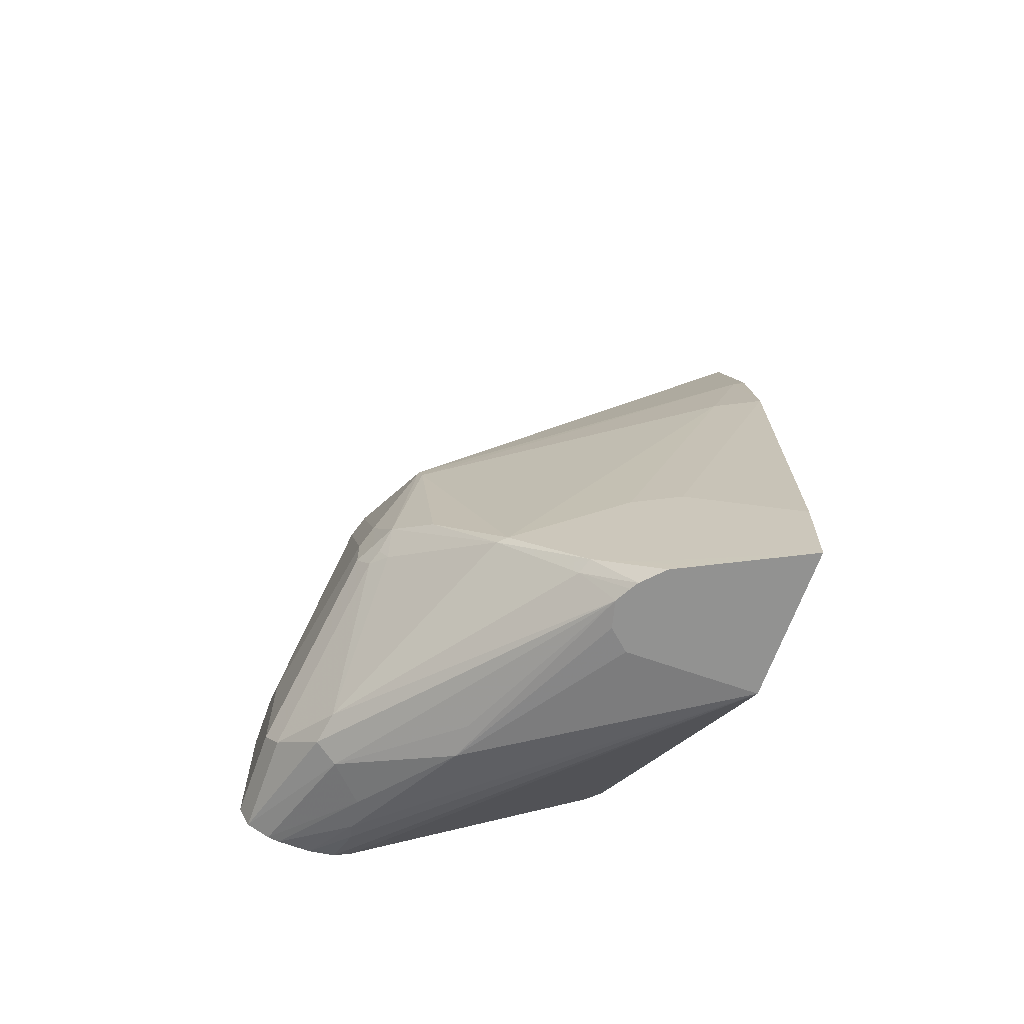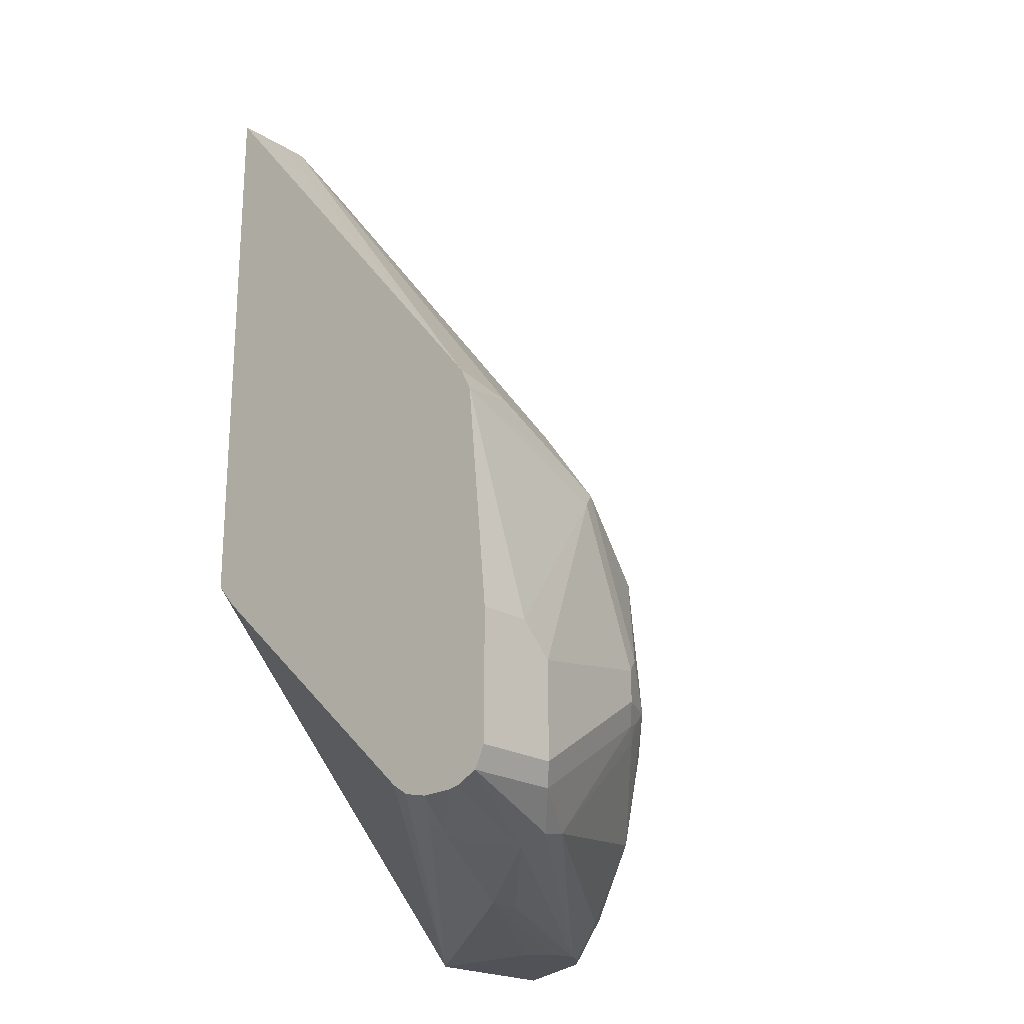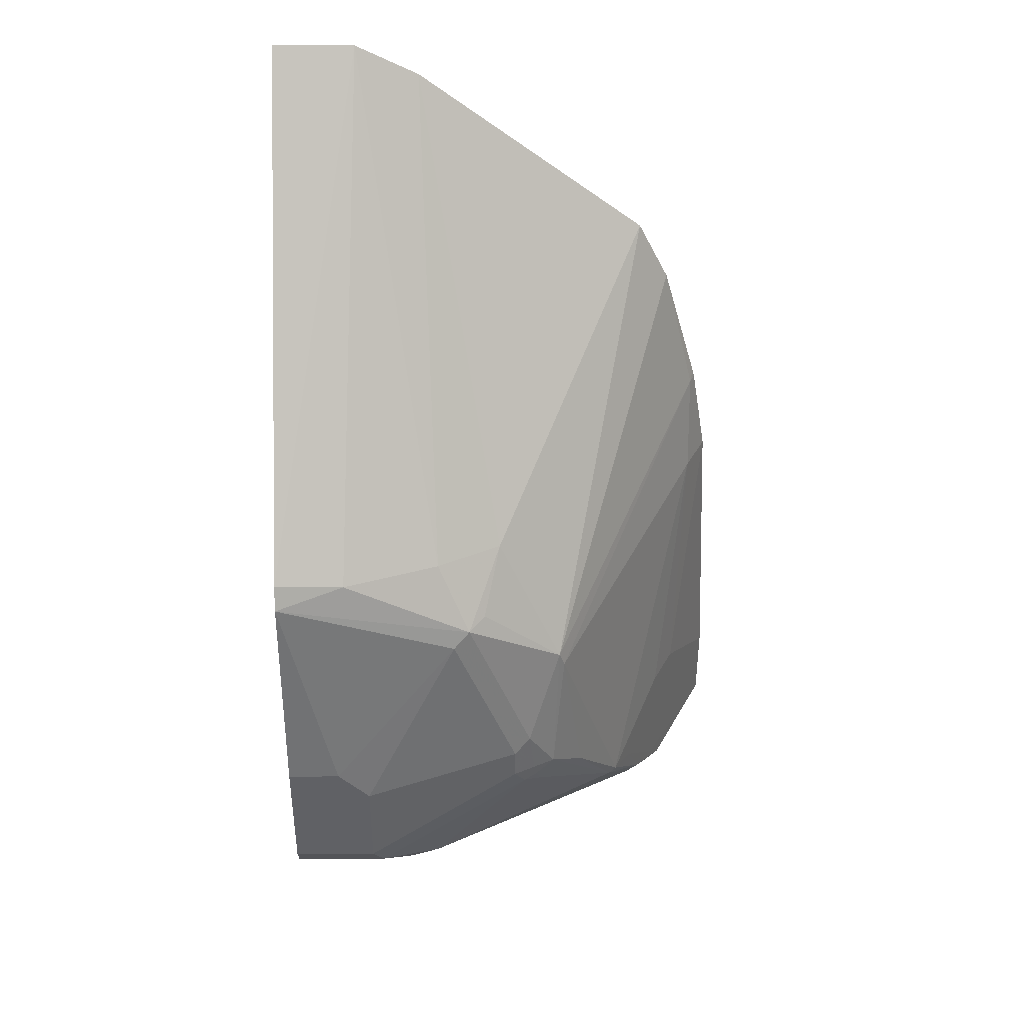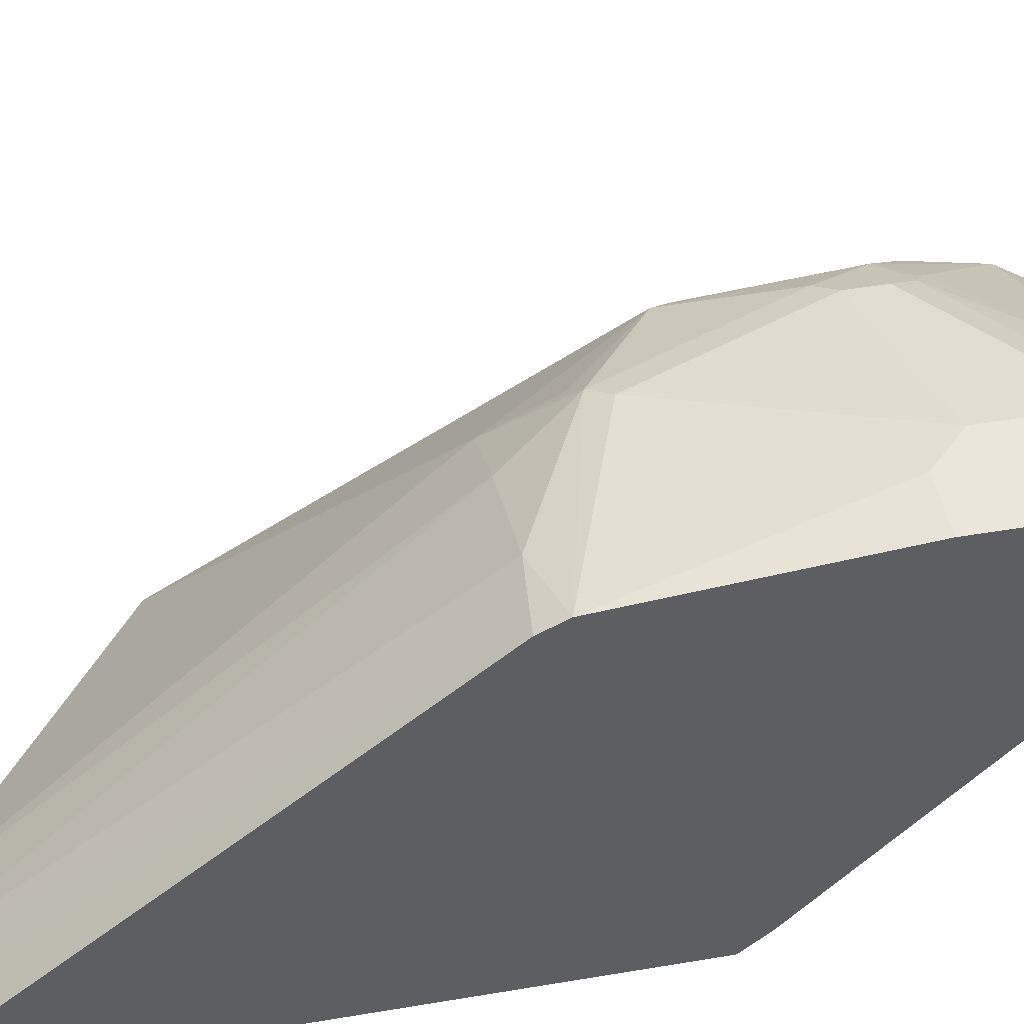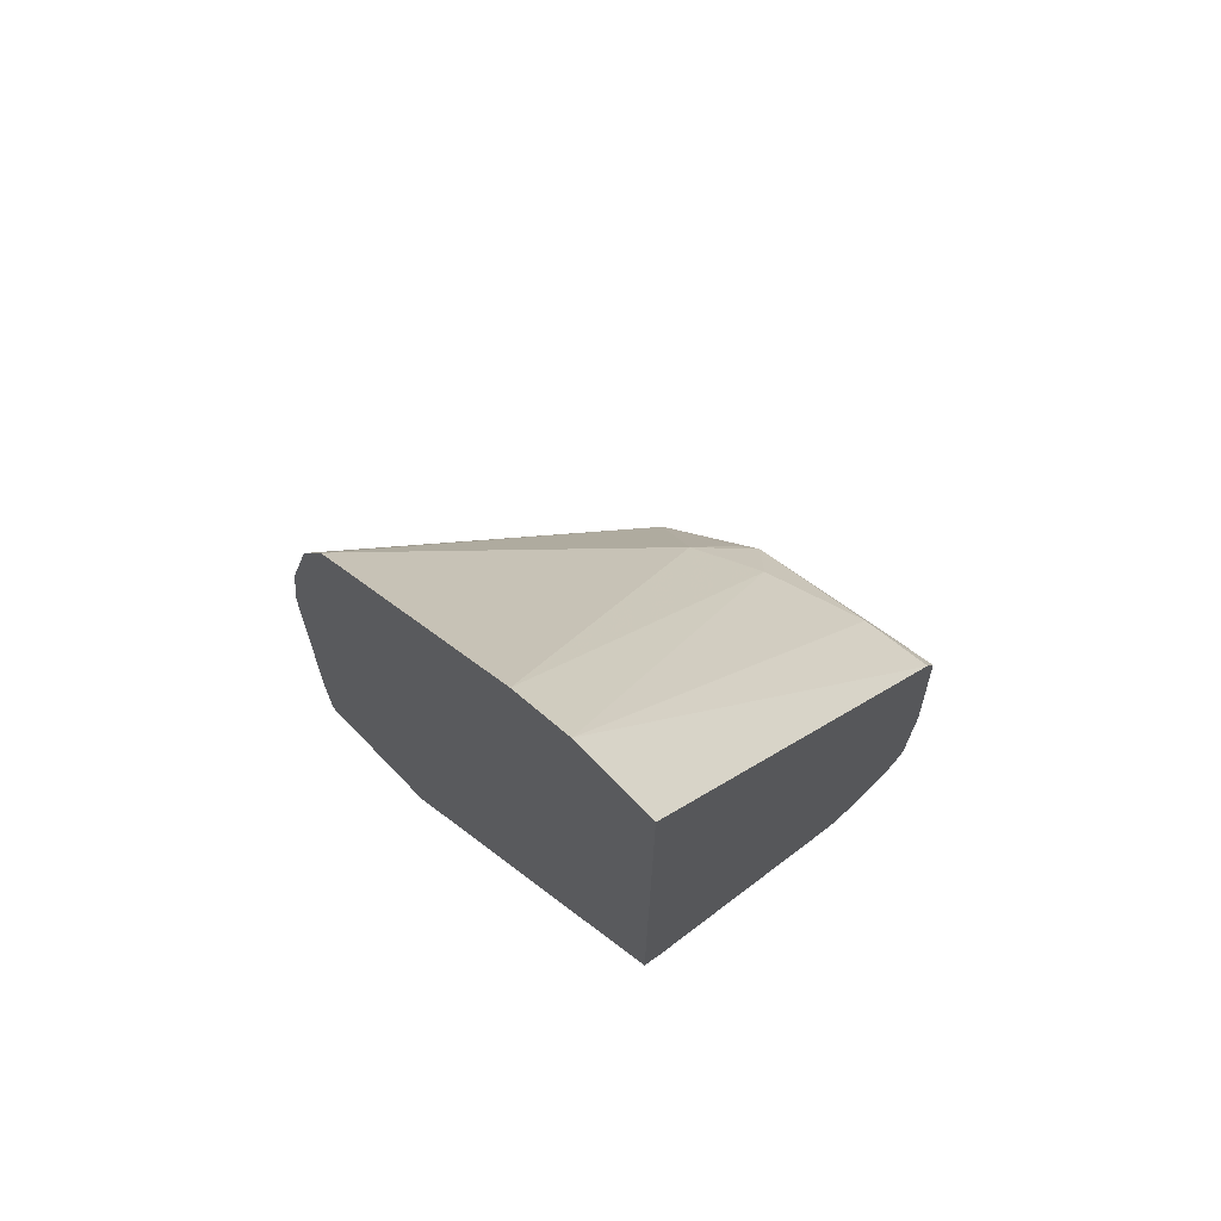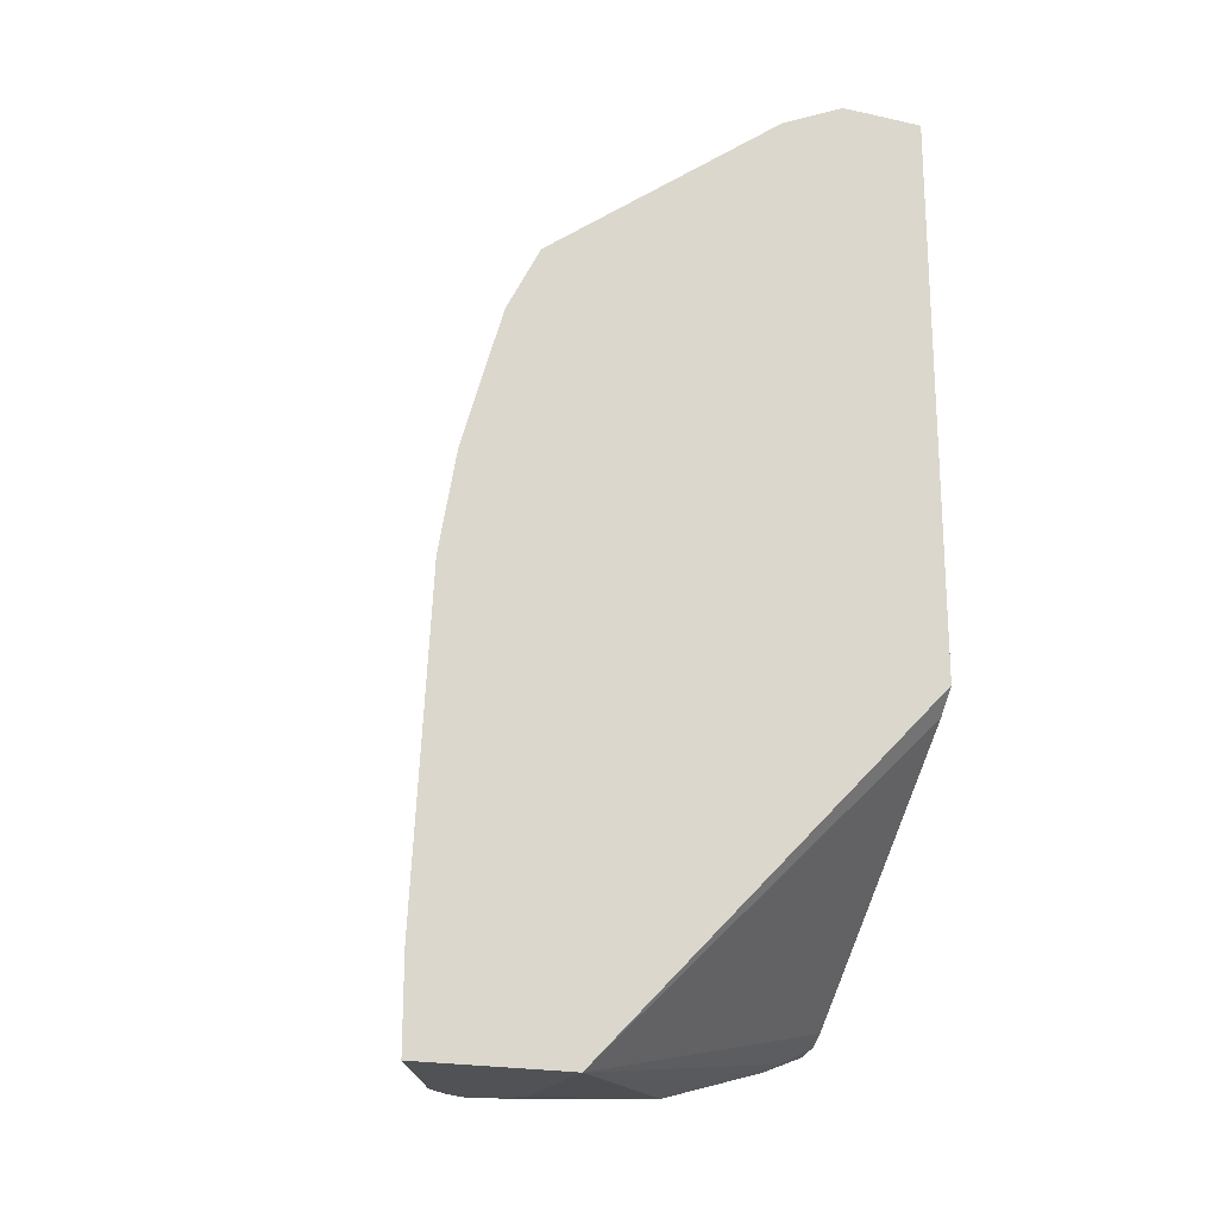
<metadata>
{"format":"obj","ext":"obj","renderer":"f3d","projection":"perspective","resolution":1024,"background":"white","views":[{"elev":-66.3,"azim":-109.7,"up":"+Z"},{"elev":-21.5,"azim":132.9,"up":"+Z"},{"elev":39.9,"azim":179.7,"up":"+Z"},{"elev":47.1,"azim":79.1,"up":"+Y"},{"elev":71.4,"azim":45.9,"up":"+Z"},{"elev":-20.7,"azim":-21.9,"up":"+Z"}]}
</metadata>
<code>
v -0.2576 0.0829 -0.1237
v -0.2269 0.1444 -0.08247
v -0.2131 0.1719 -0.08247
v -0.2566 0.08486 -0.1788
v -0.2576 0.0829 -0.1788
v -0.2473 0.0829 0.0825
v -0.2337 0.11 0.0825
v -0.1804 0.2372 -0.1134
v -0.1925 0.2131 -0.1031
v -0.2131 0.1719 -0.165
v -0.2269 0.1444 -0.1788
v -0.165 0.0829 -0.1788
v -0.237 0.0829 0.1444
v -0.2337 0.08938 0.1444
v -0.1375 0.2819 0.04129
v -0.1512 0.275 -0.06183
v -0.1753 0.2423 -0.1134
v -0.2011 0.196 -0.1547
v -0.1925 0.2131 -0.1237
v -0.22 0.1581 -0.1788
v -0.1647 0.1619 -0.1788
v -0.0619 0.2269 -0.165
v 0.02059 0.2655 -0.1392
v 0.03094 0.263 -0.134
v 0.05499 0.2673 -0.122
v 0.05499 0.2569 -0.1151
v 0.05499 0.09625 0.03441
v 0.05499 0.0829 0.04967
v -0.2356 0.0829 0.1499
v -0.2121 0.0829 0.2327
v -0.1341 0.2836 0.05158
v -0.1306 0.2956 -0.0412
v -0.04642 0.299 -0.134
v -0.1925 0.1994 -0.1581
v -0.1212 0.2939 -0.06183
v -0.2068 0.1707 -0.1788
v -0.176 0.1746 -0.1788
v -0.1924 0.1787 -0.1788
v -0.08252 0.2269 -0.165
v -0.02065 0.2887 -0.1443
v -2.902e-05 0.2681 -0.1443
v 0.05499 0.2827 -0.1254
v 0.05499 0.3025 -0.1251
v 0.05499 0.0829 0.4117
v -0.1915 0.0829 0.2739
v -0.09284 0.263 0.134
v -0.08252 0.2939 0.09799
v -0.07221 0.3042 0.09285
v -0.1134 0.3042 -0.01027
v -0.1169 0.3025 -0.02062
v -0.1169 0.3025 -0.0412
v -0.11 0.3025 -0.05495
v -0.1186 0.299 -0.05154
v -0.006883 0.3231 -0.1169
v -0.02751 0.3025 -0.1375
v -0.1926 0.1787 -0.1788
v -0.202 0.1736 -0.1788
v 0.05499 0.3231 -0.1169
v 0.05499 0.3094 -0.1237
v 0.02182 0.0829 0.4117
v 0.05499 0.3088 0.1386
v -0.04021 0.0829 0.3908
v -0.05159 0.2836 0.134
v 0.01028 0.3042 0.134
v 0.05499 0.3162 0.1237
v -0.0619 0.3094 0.0825
v -0.1031 0.3094 -0.02062
v -0.1031 0.3094 -0.0412
v -2.902e-05 0.33 -0.1031
v 0.05499 0.33 -0.1031
v 0.001073 0.0829 0.4114
v 0.05499 0.33 -0.02062
v 0.02059 0.33 -0.02062
v -2.902e-05 0.33 -0.0412
f 32 51 52
f 32 52 53
f 32 53 35
f 33 54 55
f 33 55 56
f 33 56 34
f 33 35 52
f 34 56 57
f 35 53 52
f 38 56 55
f 38 55 40
f 32 50 51
f 38 40 39
f 33 52 54
f 34 57 36
f 25 28 27
f 31 49 32
f 40 55 58
f 25 42 43
f 25 43 59
f 25 59 58
f 25 58 70
f 25 70 72
f 25 65 61
f 25 61 44
f 25 44 28
f 25 27 26
f 30 45 31
f 31 45 46
f 31 46 47
f 31 47 48
f 31 48 49
f 32 49 50
f 40 58 59
f 54 69 70
f 41 59 43
f 61 65 64
f 61 64 71
f 62 71 63
f 63 71 64
f 65 72 73
f 65 73 66
f 60 61 71
f 66 73 74
f 67 74 69
f 67 69 68
f 69 74 73
f 69 73 72
f 69 72 70
f 24 42 25
f 66 74 67
f 54 58 55
f 54 70 58
f 52 69 54
f 44 61 60
f 45 62 46
f 46 63 48
f 46 48 47
f 46 62 63
f 48 63 64
f 48 64 65
f 48 65 66
f 48 66 67
f 48 67 49
f 49 67 68
f 49 68 51
f 49 51 50
f 51 68 52
f 52 68 69
f 40 59 41
f 23 43 42
f 25 72 65
f 23 42 24
f 3 10 4
f 3 7 8
f 4 10 11
f 4 11 20
f 4 20 36
f 4 36 57
f 3 19 10
f 4 57 56
f 4 38 37
f 4 37 21
f 4 21 12
f 4 12 5
f 6 13 14
f 6 14 7
f 4 56 38
f 3 9 19
f 3 8 9
f 2 7 3
f 1 2 3
f 1 3 4
f 1 4 5
f 1 5 12
f 1 12 28
f 1 28 44
f 1 44 60
f 1 60 71
f 1 71 62
f 1 62 45
f 1 45 30
f 1 29 13
f 1 13 6
f 1 6 2
f 2 6 7
f 7 14 15
f 7 15 8
f 1 30 29
f 8 17 18
f 16 32 17
f 17 33 34
f 17 34 18
f 17 32 35
f 17 35 33
f 18 34 36
f 15 32 16
f 18 36 20
f 22 37 38
f 22 38 39
f 22 39 40
f 22 40 41
f 22 41 23
f 8 16 17
f 21 37 22
f 15 31 32
f 23 41 43
f 14 30 31
f 8 18 19
f 14 31 15
f 8 19 9
f 8 15 16
f 10 19 18
f 10 20 11
f 12 21 22
f 12 22 23
f 10 18 20
f 12 24 25
f 12 25 26
f 14 29 30
f 12 26 27
f 12 27 28
f 12 23 24
f 13 29 14

</code>
